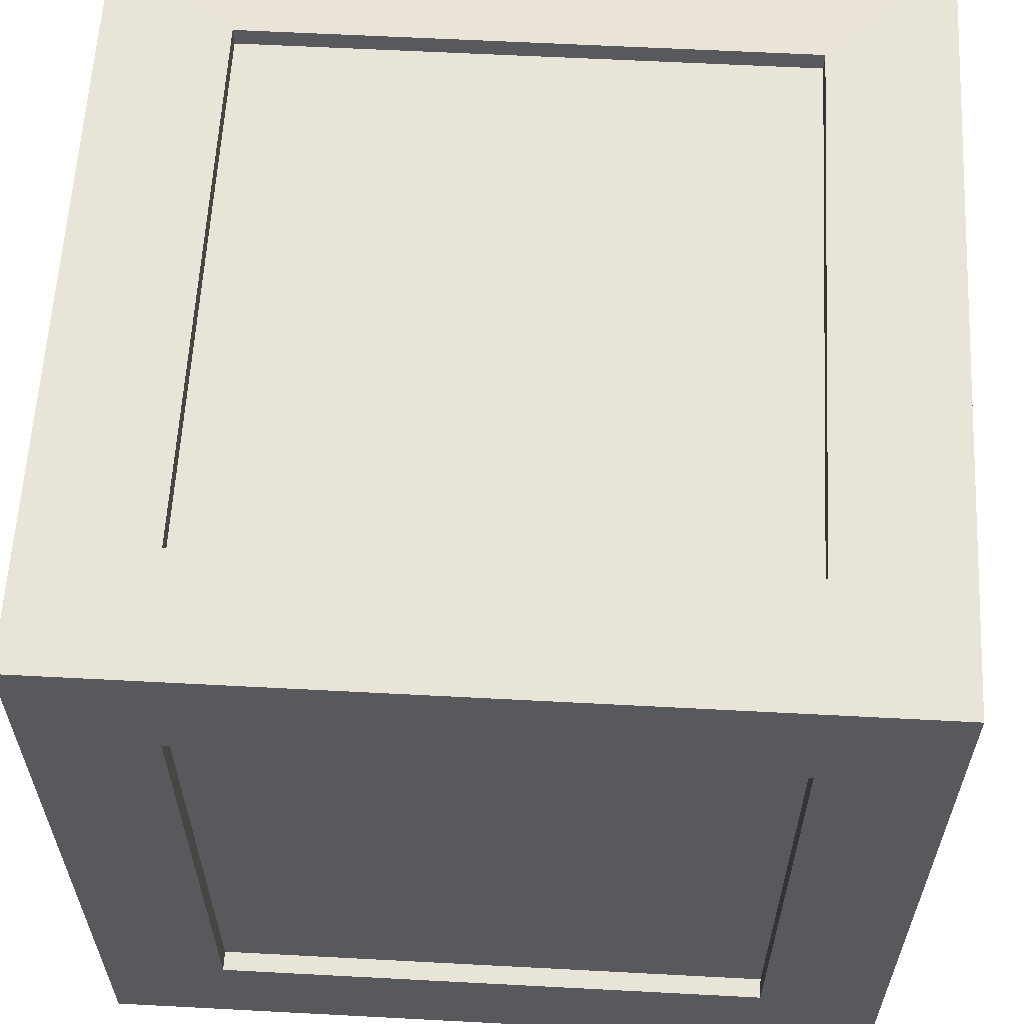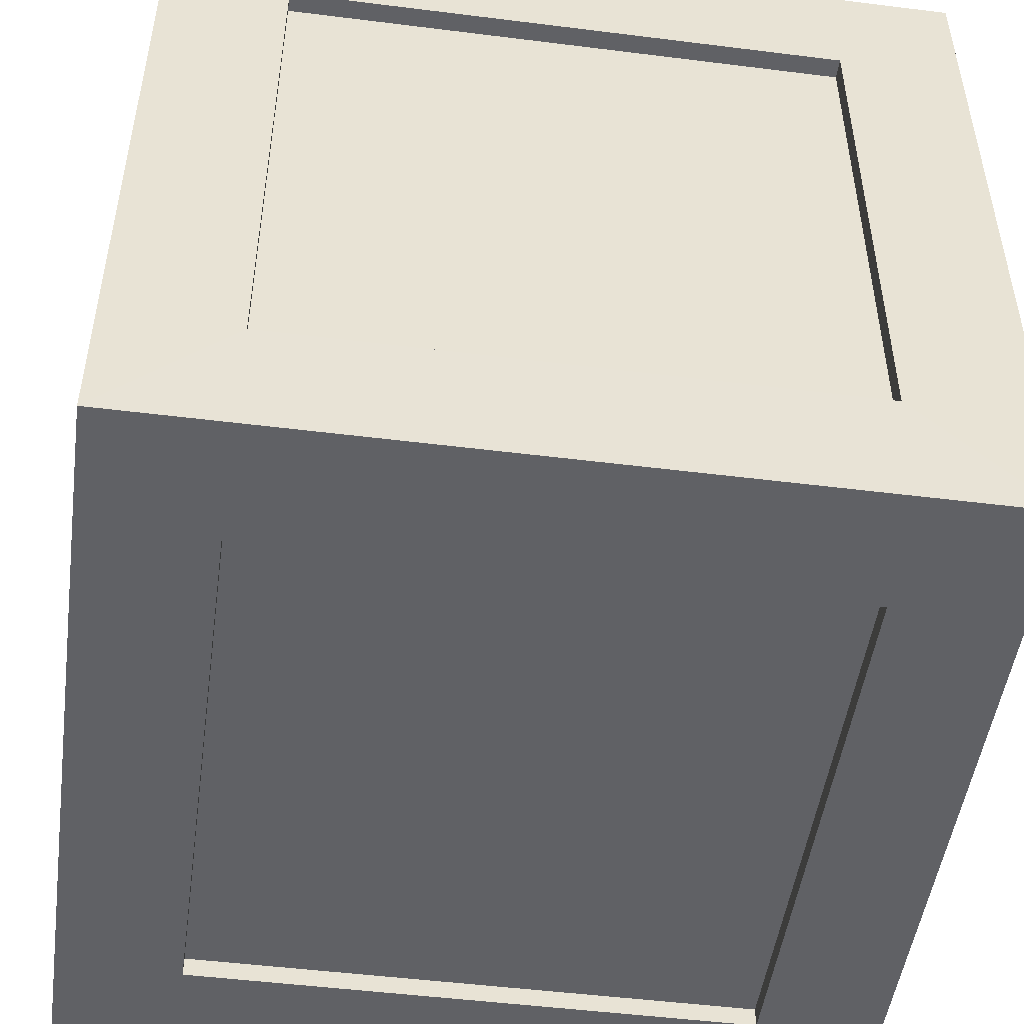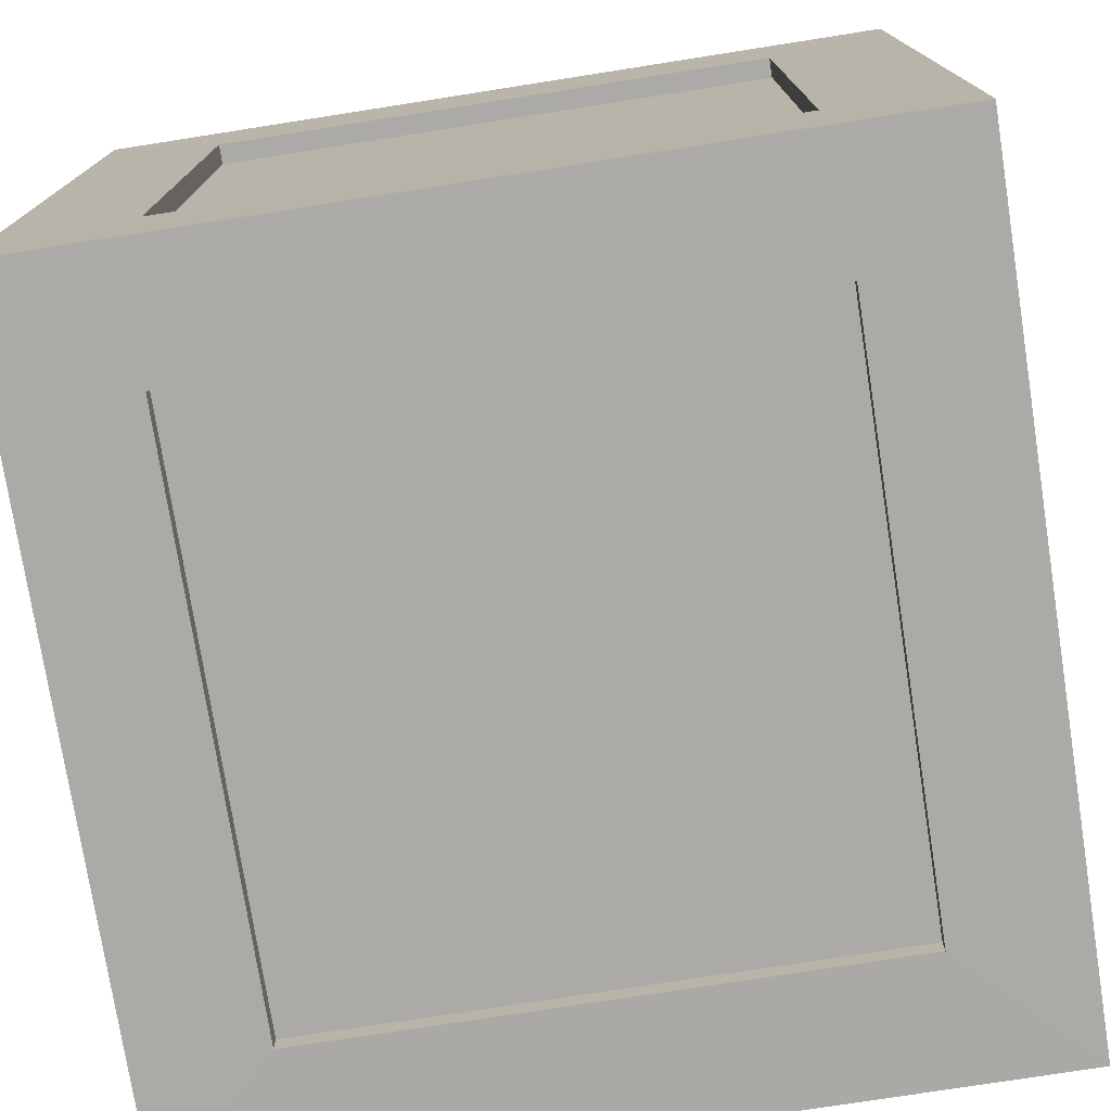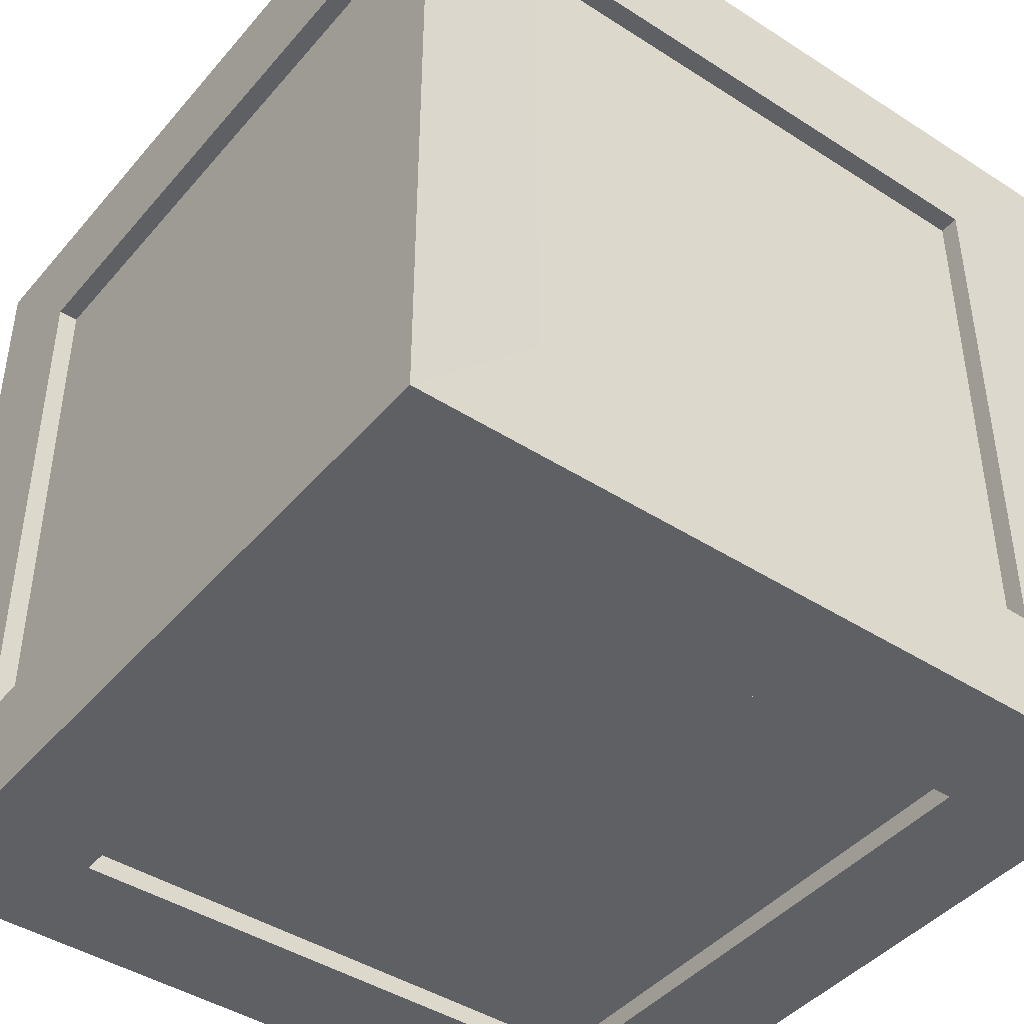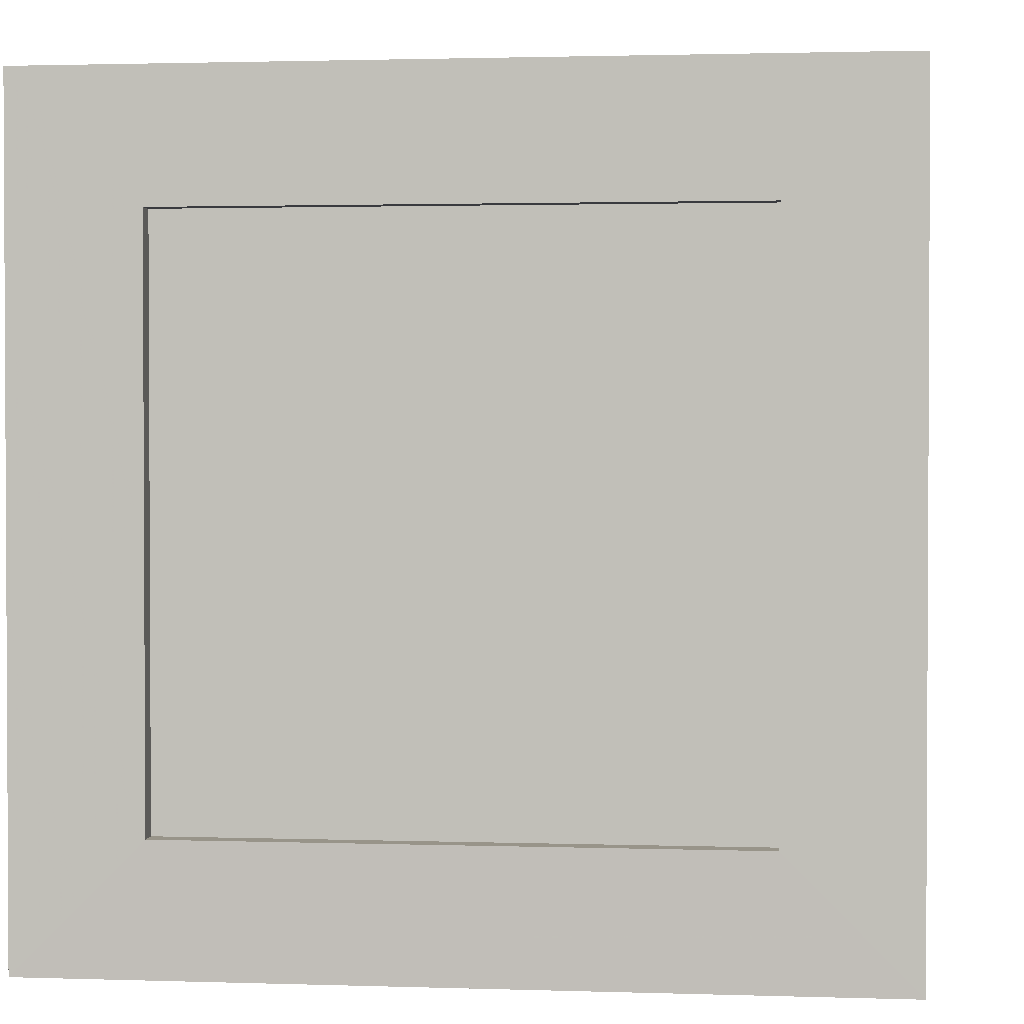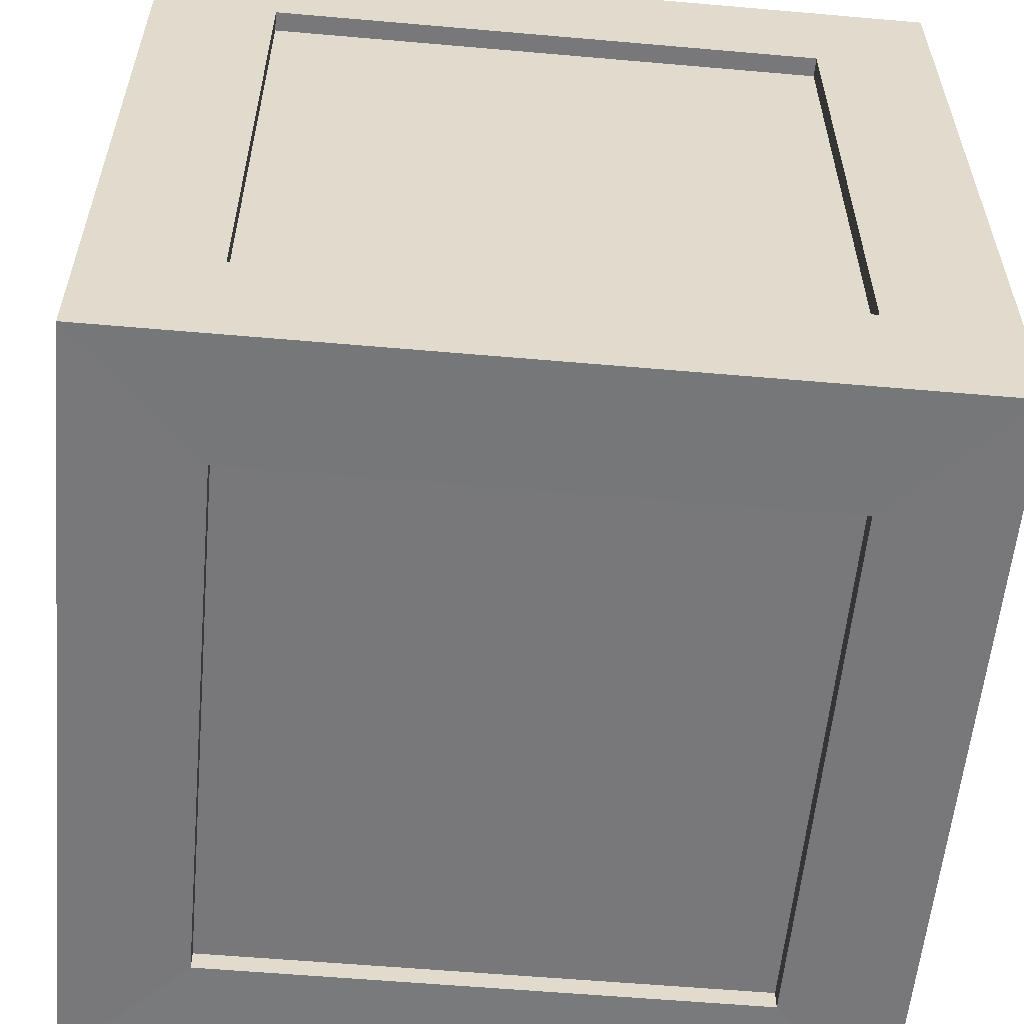
<metadata>
{"format":"obj","ext":"obj","renderer":"f3d","projection":"perspective","resolution":1024,"background":"white","views":[{"elev":60.4,"azim":93.1,"up":"+Z"},{"elev":-49.5,"azim":82.1,"up":"+Y"},{"elev":-75.9,"azim":8.9,"up":"+Y"},{"elev":-43.5,"azim":-37.2,"up":"+Y"},{"elev":1.7,"azim":-83.3,"up":"+Z"},{"elev":-57.5,"azim":-95.2,"up":"+Z"}]}
</metadata>
<code>
o Cube
v 1 -1 -1
v 1 -1 1
v -1 -1 1
v -1 -1 -1
v 1 1 -1
v 1 1 1
v -1 1 1
v -1 1 -1
v 0.6957 -1.002 -0.6957
v 0.6957 -1.002 0.6957
v -0.6957 -1.002 0.6957
v -0.6957 -1.002 -0.6957
v 0.6957 1.002 -0.6957
v 0.6957 1.002 0.6957
v -0.6957 1.002 0.6957
v -0.6957 1.002 -0.6957
v 0.69 -0.69 -0.9976
v 0.69 -0.69 0.9976
v -0.69 -0.69 0.9976
v -0.69 -0.69 -0.9976
v 0.69 0.69 -0.9976
v 0.69 0.69 0.9976
v -0.69 0.69 0.9976
v -0.69 0.69 -0.9976
v 1 -0.69 -0.69
v 1 -0.69 0.69
v -1 -0.69 0.69
v -1 -0.69 -0.69
v 1 0.69 -0.69
v 1 0.69 0.69
v -1 0.69 0.69
v -1 0.69 -0.69
v 0.6957 -0.9528 -0.6957
v 0.6957 -0.9528 0.6957
v -0.6957 -0.9528 0.6957
v -0.6957 -0.9528 -0.6957
v 0.6957 0.9525 -0.6957
v 0.6957 0.9525 0.6957
v -0.6957 0.9525 0.6957
v -0.6957 0.9525 -0.6957
v 0.9514 -0.69 -0.69
v 0.9514 -0.69 0.69
v -0.9514 -0.69 0.69
v -0.9514 -0.69 -0.69
v 0.9514 0.69 -0.69
v 0.9514 0.69 0.69
v -0.9514 0.69 0.69
v -0.9514 0.69 -0.69
v 0.69 -0.69 -0.9487
v 0.69 -0.69 0.9487
v -0.69 -0.69 0.9487
v -0.69 -0.69 -0.9487
v 0.69 0.69 -0.9487
v 0.69 0.69 0.9487
v -0.69 0.69 0.9487
v -0.69 0.69 -0.9487
f 7 6 14 15
f 1 2 10 9
f 2 1 25 26
f 6 7 23 22
f 8 4 28 32
f 4 8 24 20
f 13 16 40 37
f 10 11 35 34
f 2 3 11 10
f 5 8 16 13
f 3 4 12 11
f 6 5 13 14
f 4 1 9 12
f 8 7 15 16
f 24 21 53 56
f 18 22 54 50
f 3 2 18 19
f 7 3 19 23
f 8 5 21 24
f 5 1 17 21
f 1 4 20 17
f 2 6 22 18
f 31 32 48 47
f 27 31 47 43
f 3 7 31 27
f 1 5 29 25
f 4 3 27 28
f 5 6 30 29
f 7 8 32 31
f 6 2 26 30
f 33 34 35 36
f 37 40 39 38
f 12 9 33 36
f 14 13 37 38
f 16 15 39 40
f 9 10 34 33
f 11 12 36 35
f 15 14 38 39
f 41 45 46 42
f 43 47 48 44
f 26 25 41 42
f 28 27 43 44
f 29 30 46 45
f 30 26 42 46
f 32 28 44 48
f 25 29 45 41
f 50 54 55 51
f 53 49 52 56
f 19 18 50 51
f 20 24 56 52
f 21 17 49 53
f 23 19 51 55
f 22 23 55 54
f 17 20 52 49

</code>
